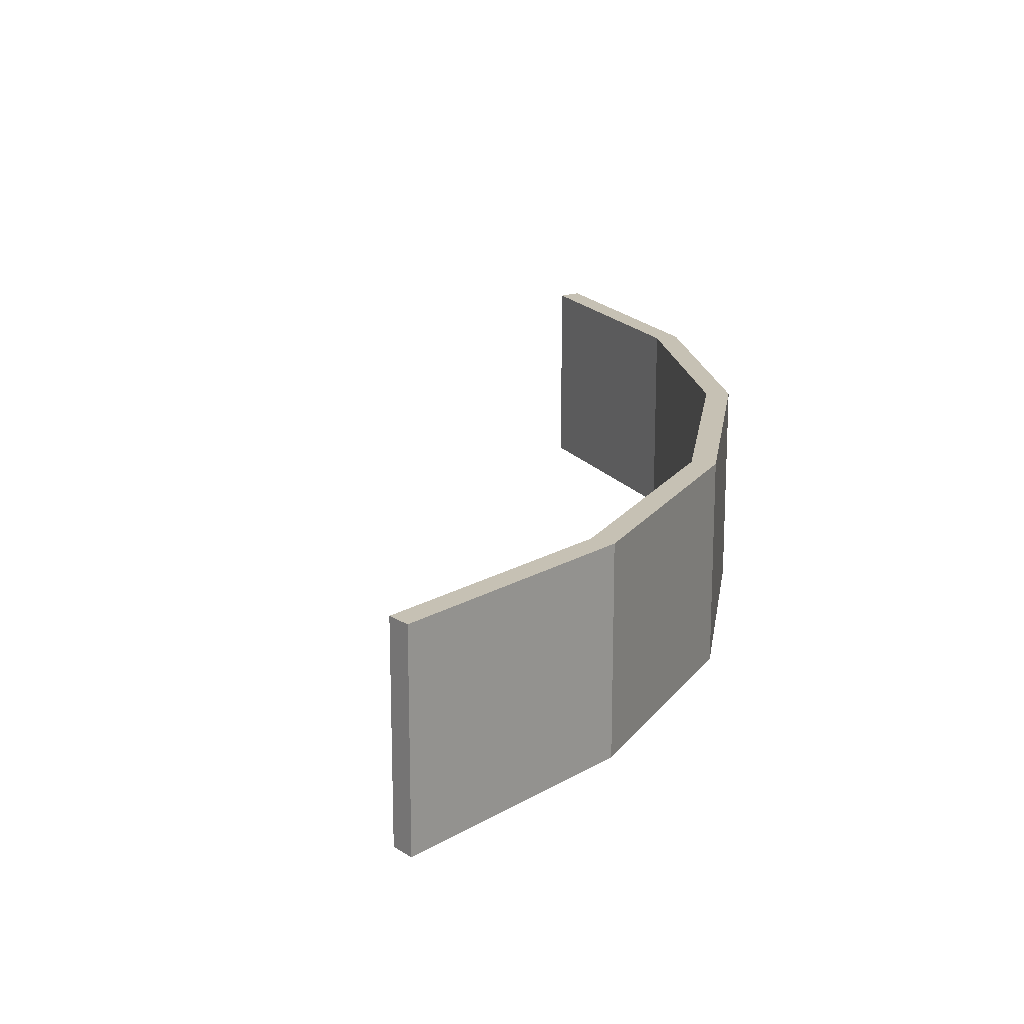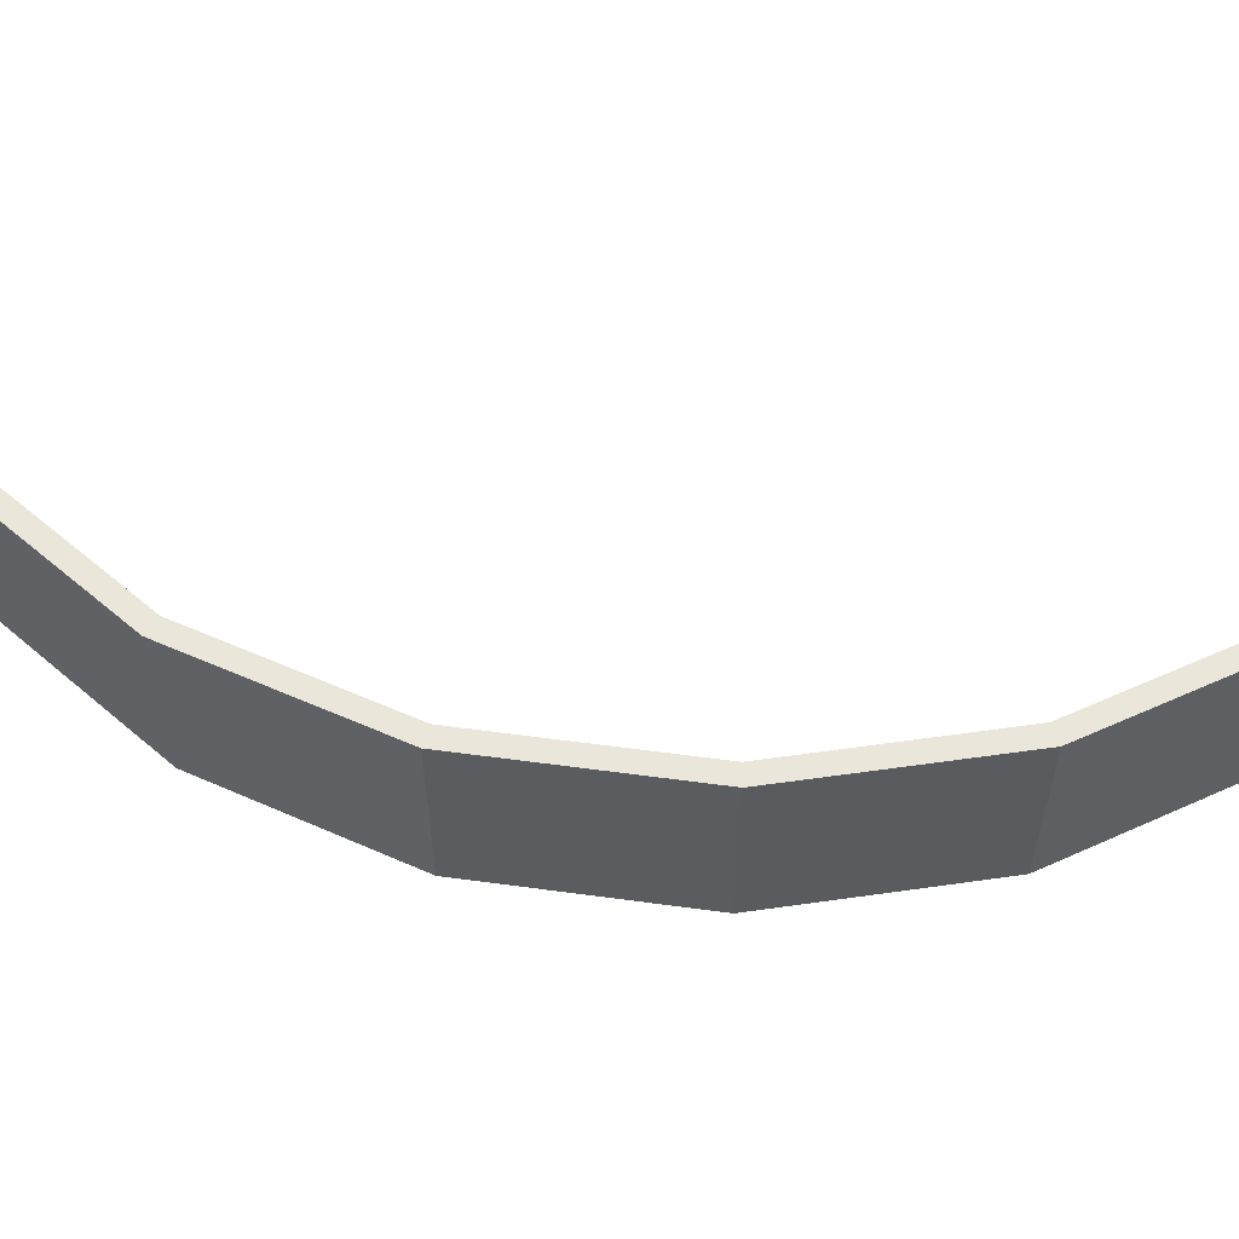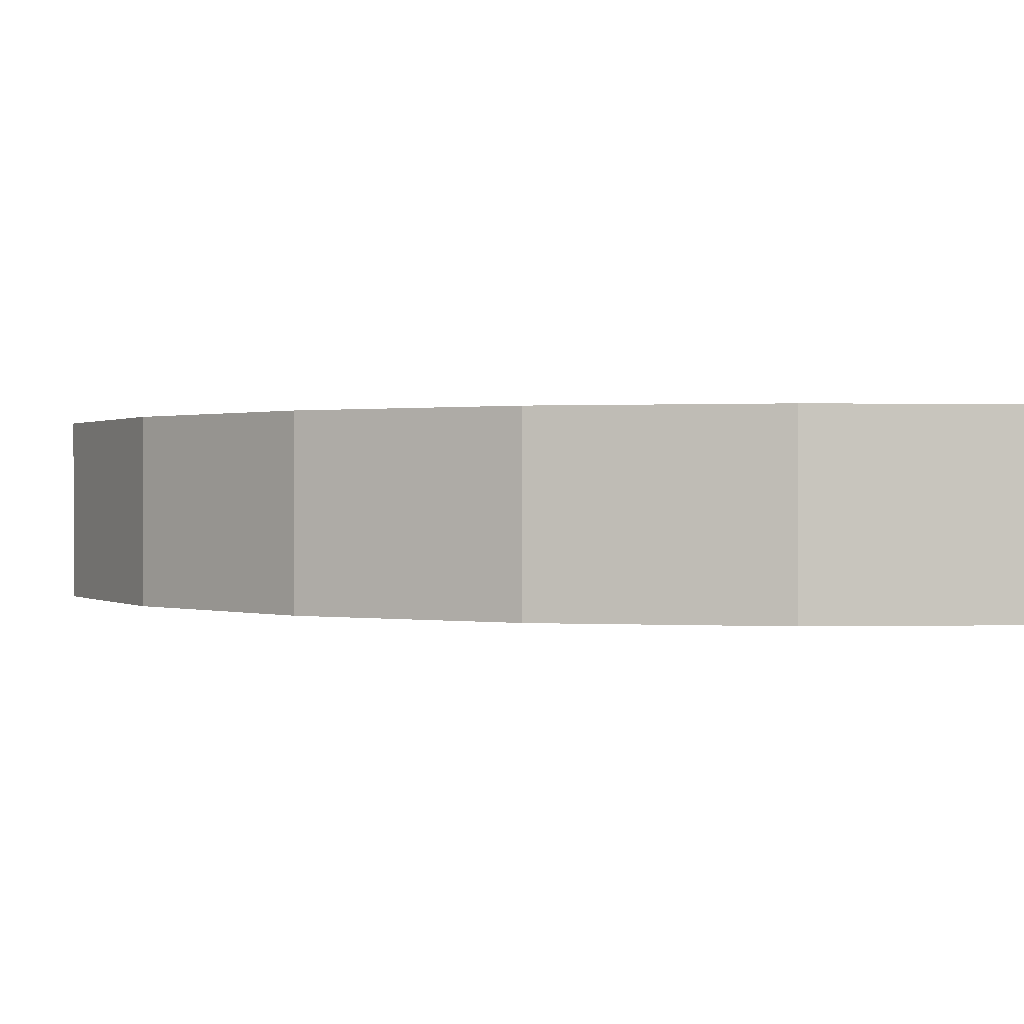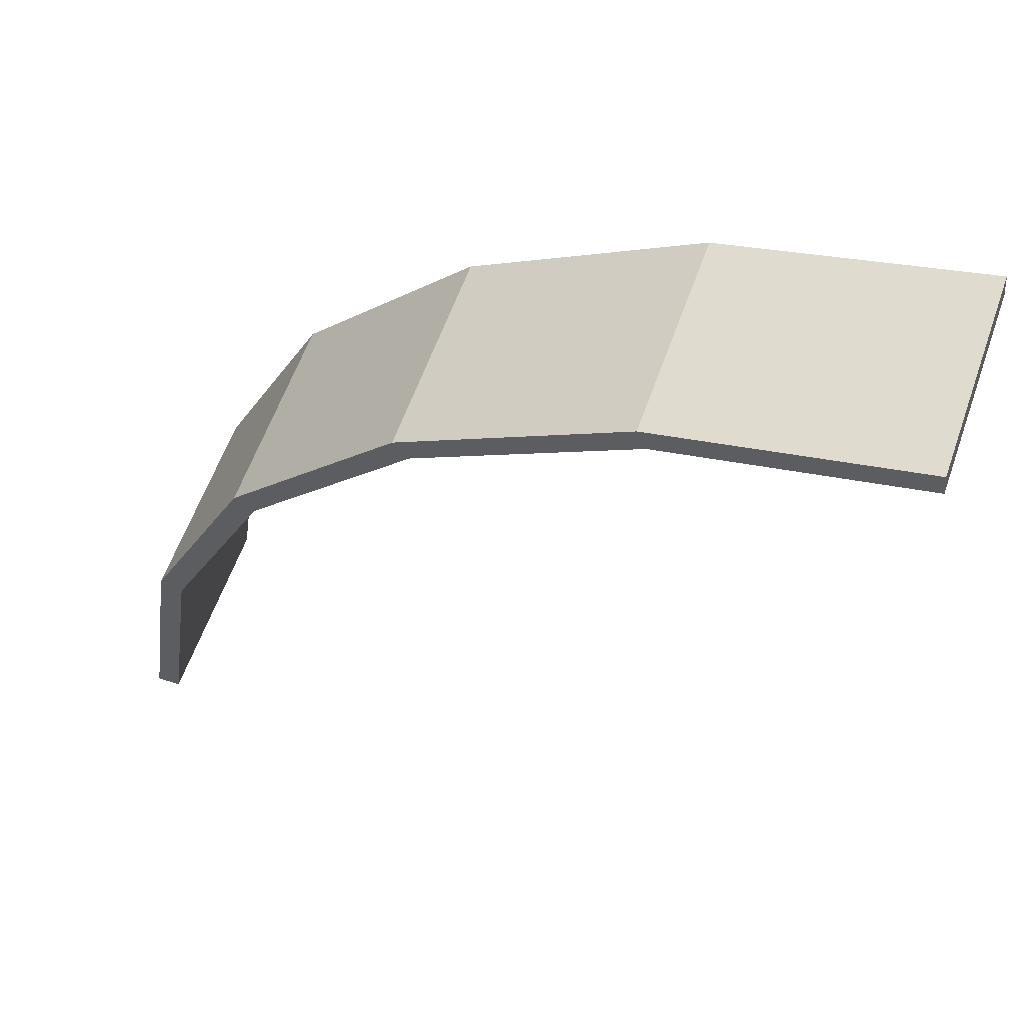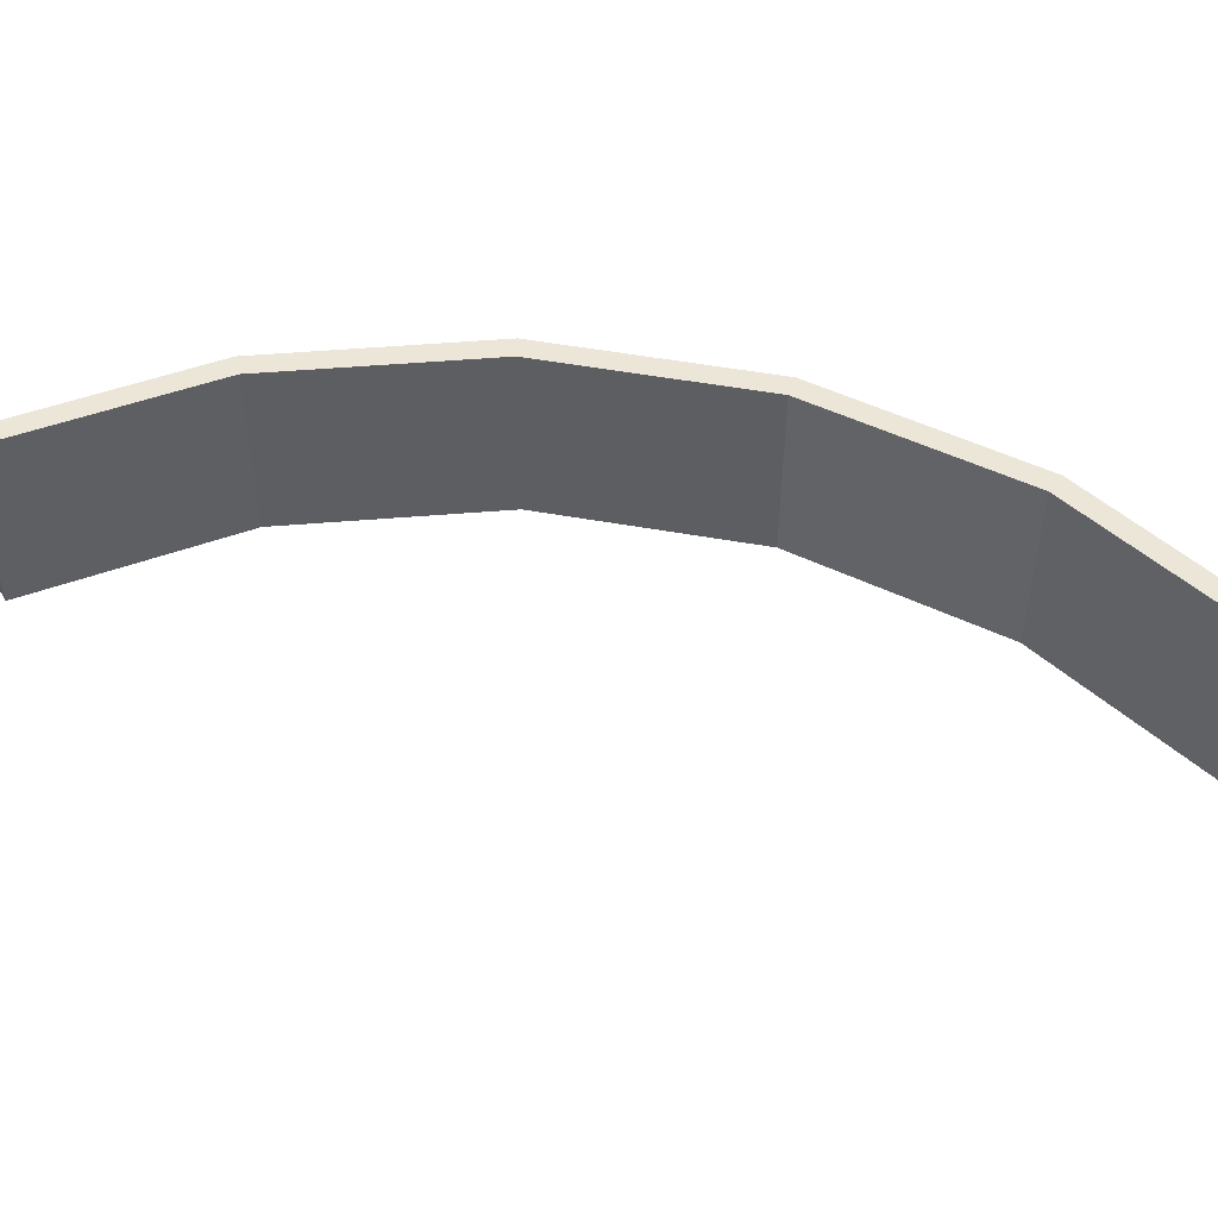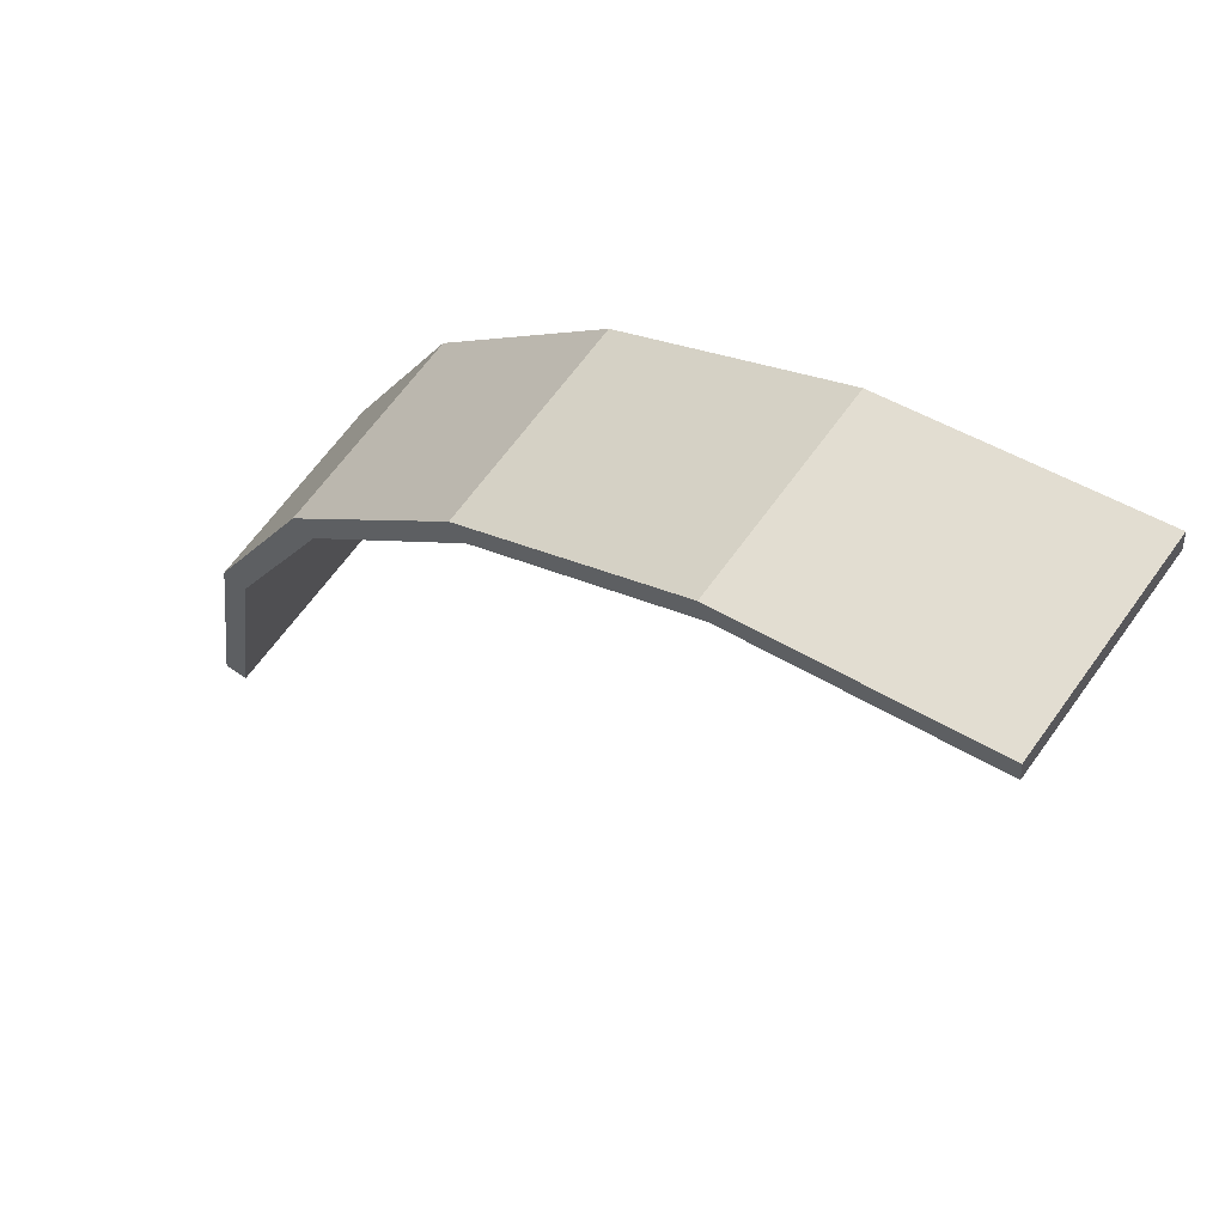
<metadata>
{"format":"obj","ext":"obj","renderer":"f3d","projection":"perspective","resolution":1024,"background":"white","views":[{"elev":18.5,"azim":146.1,"up":"+Z"},{"elev":54.8,"azim":-123.8,"up":"+Z"},{"elev":0.5,"azim":-103.4,"up":"+Z"},{"elev":59.5,"azim":19.4,"up":"+Y"},{"elev":49.2,"azim":59.5,"up":"+Z"},{"elev":64.9,"azim":35.6,"up":"+Y"}]}
</metadata>
<code>
g pb_Mesh7100934
v -0 0 0
v 1.571 10.64 0
v 4.284e-06 -1.093e-06 8.512
v 1.571 10.64 8.512
v 2.528 10.35 0
v 1 0 0
v 2.528 10.35 8.512
v 1 -1.578e-06 8.512
v 4.284e-06 -1.093e-06 8.512
v 1 -1.578e-06 8.512
v -0 0 0
v 1 0 0
v 1.571 10.64 0
v 6.148 20.36 0
v 1.571 10.64 8.512
v 6.148 20.36 8.512
v 6.981 19.81 0
v 2.528 10.35 0
v 6.981 19.81 8.512
v 2.528 10.35 8.512
v 6.148 20.36 0
v 13.34 28.35 0
v 6.148 20.36 8.512
v 13.34 28.35 8.512
v 13.98 27.58 0
v 6.981 19.81 0
v 13.98 27.58 8.512
v 6.981 19.81 8.512
v 13.34 28.35 0
v 22.54 33.92 0
v 13.34 28.35 8.512
v 22.54 33.92 8.512
v 22.93 33 0
v 13.98 27.58 0
v 22.93 33 8.512
v 13.98 27.58 8.512
v 22.54 33.92 0
v 32.95 36.6 0
v 22.54 33.92 8.512
v 32.95 36.6 8.512
v 33.06 35.6 0
v 22.93 33 0
v 33.06 35.6 8.512
v 22.93 33 8.512
v 33.06 35.6 8.512
v 32.95 36.6 8.512
v 33.06 35.6 0
v 32.95 36.6 0
v 4.284e-06 -1.093e-06 8.512
v 1.571 10.64 8.512
v 1 -1.578e-06 8.512
v 2.528 10.35 8.512
v 1.571 10.64 0
v -0 0 0
v 2.528 10.35 0
v 1 0 0
v 1.571 10.64 8.512
v 6.148 20.36 8.512
v 2.528 10.35 8.512
v 6.981 19.81 8.512
v 6.148 20.36 0
v 1.571 10.64 0
v 6.981 19.81 0
v 2.528 10.35 0
v 6.148 20.36 8.512
v 13.34 28.35 8.512
v 6.981 19.81 8.512
v 13.98 27.58 8.512
v 13.34 28.35 0
v 6.148 20.36 0
v 13.98 27.58 0
v 6.981 19.81 0
v 13.34 28.35 8.512
v 22.54 33.92 8.512
v 13.98 27.58 8.512
v 22.93 33 8.512
v 22.54 33.92 0
v 13.34 28.35 0
v 22.93 33 0
v 13.98 27.58 0
v 22.54 33.92 8.512
v 32.95 36.6 8.512
v 22.93 33 8.512
v 33.06 35.6 8.512
v 32.95 36.6 0
v 22.54 33.92 0
v 33.06 35.6 0
v 22.93 33 0
g pb_Mesh7100934_0
f 3 2 1
f 3 4 2
f 7 6 5
f 7 8 6
f 11 10 9
f 11 12 10
f 15 14 13
f 15 16 14
f 19 18 17
f 19 20 18
f 23 22 21
f 23 24 22
f 27 26 25
f 27 28 26
f 31 30 29
f 31 32 30
f 35 34 33
f 35 36 34
f 39 38 37
f 39 40 38
f 43 42 41
f 43 44 42
f 47 46 45
f 47 48 46
f 51 50 49
f 51 52 50
f 55 54 53
f 55 56 54
f 59 58 57
f 59 60 58
f 63 62 61
f 63 64 62
f 67 66 65
f 67 68 66
f 71 70 69
f 71 72 70
f 75 74 73
f 75 76 74
f 79 78 77
f 79 80 78
f 83 82 81
f 83 84 82
f 87 86 85
f 87 88 86

</code>
